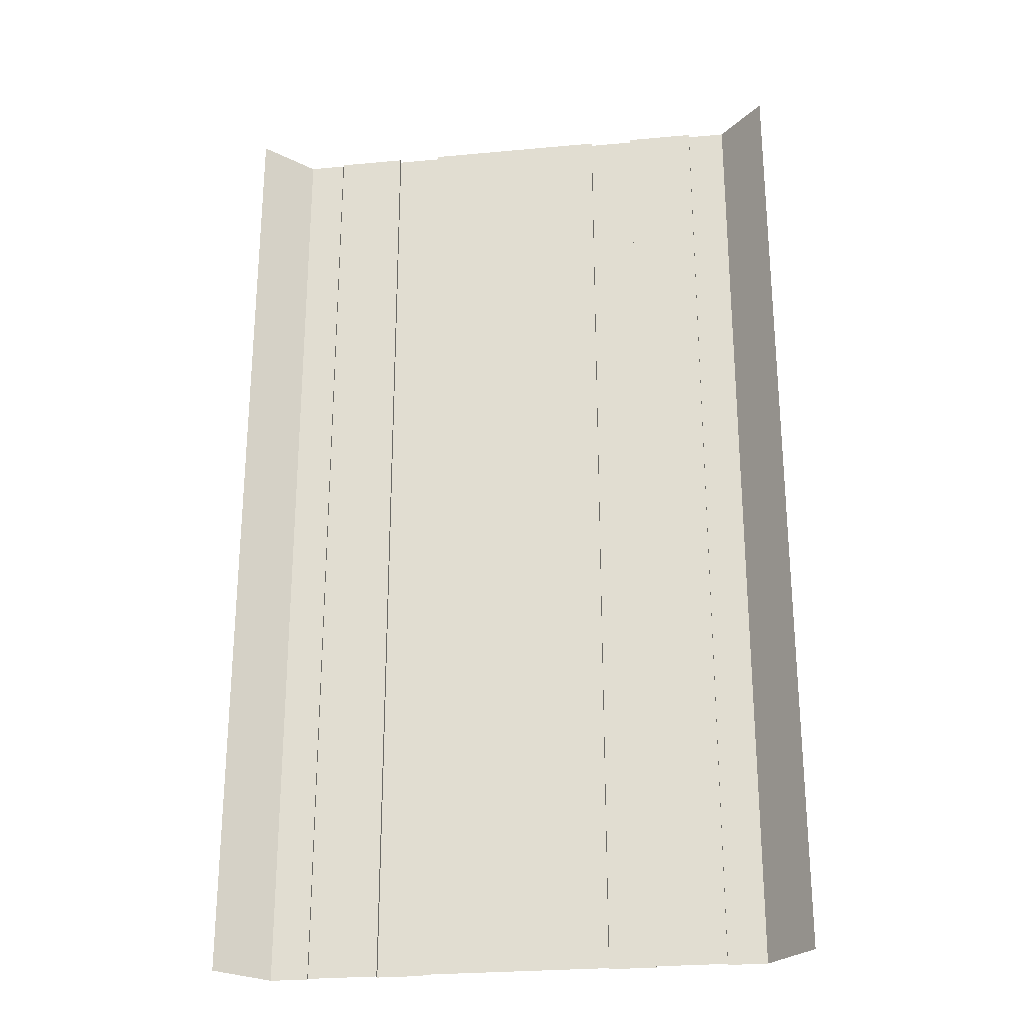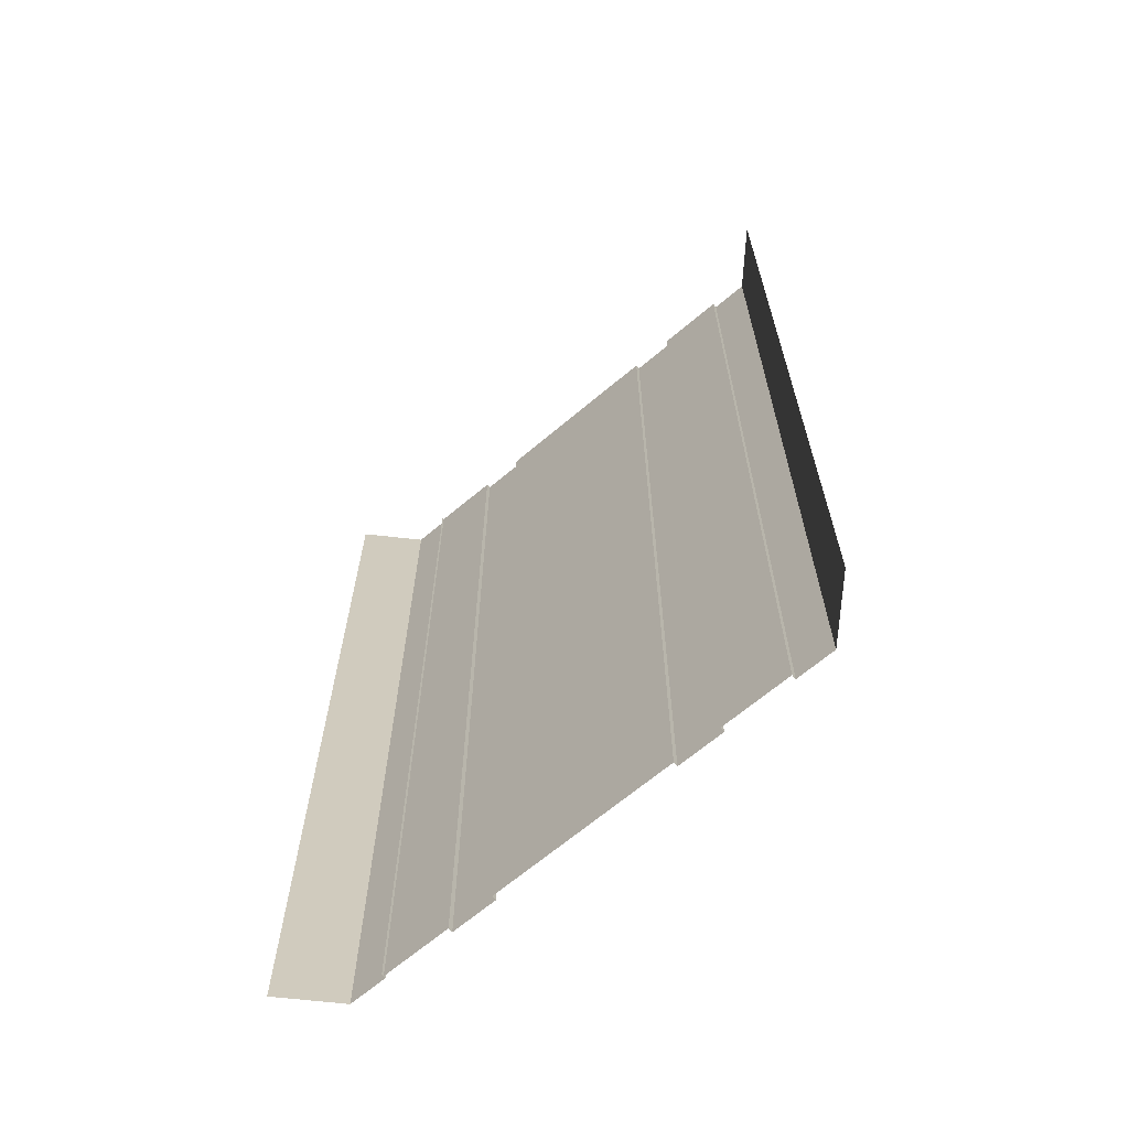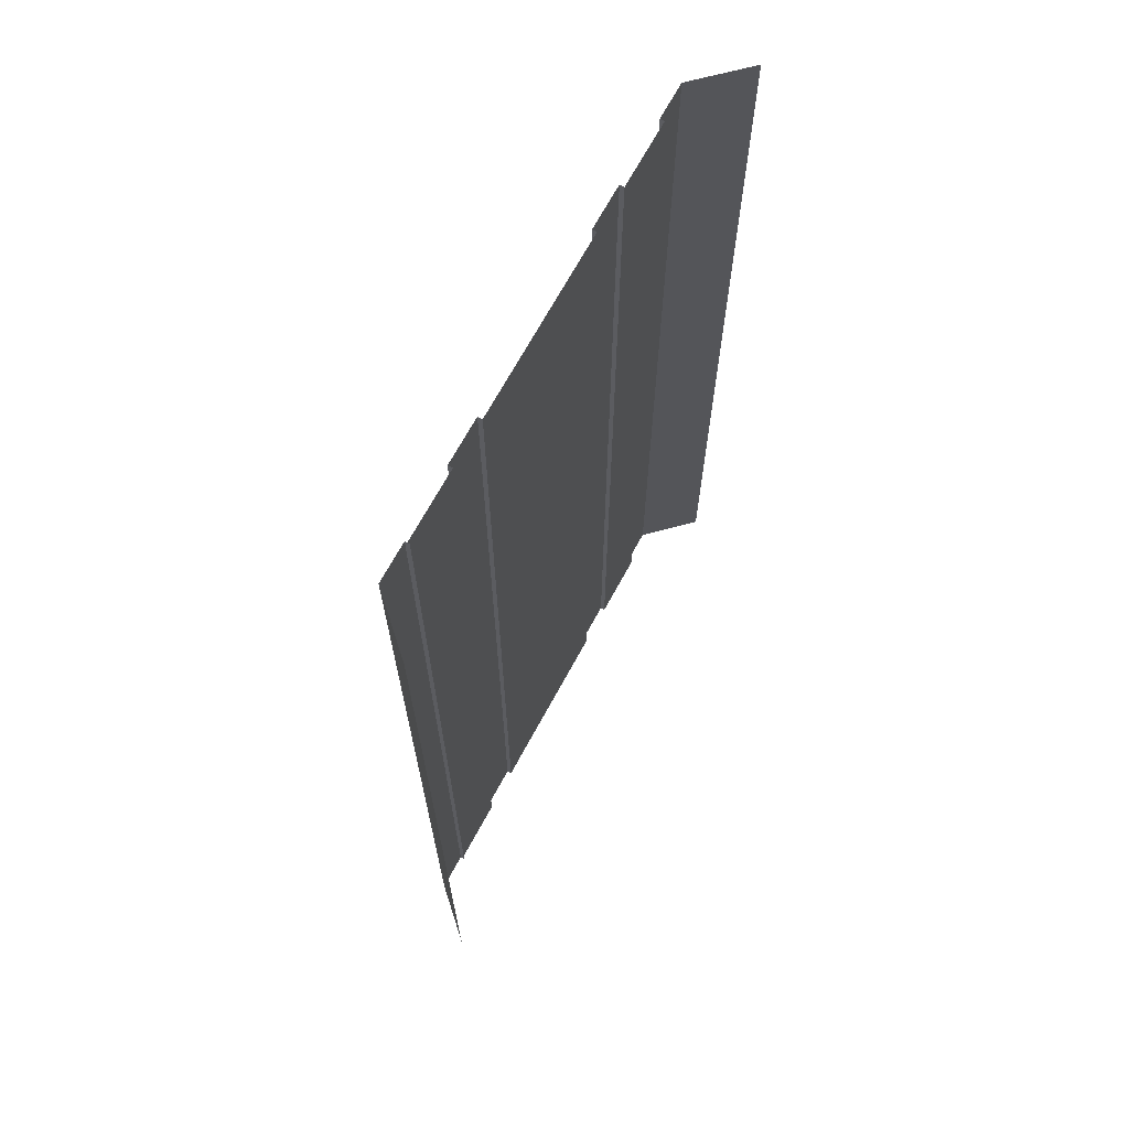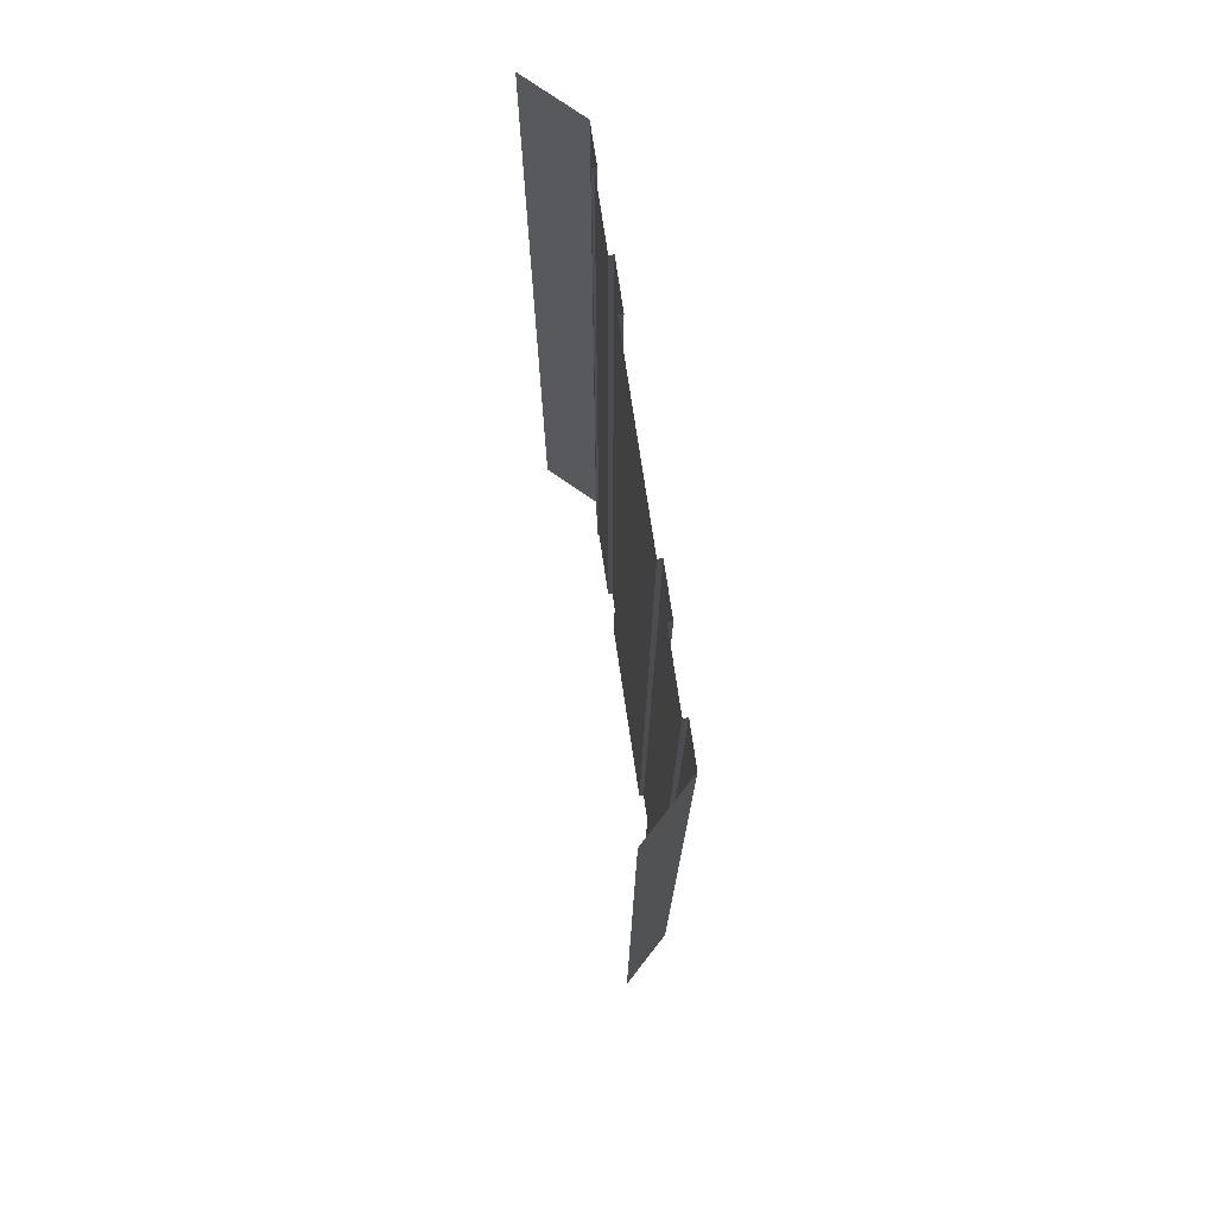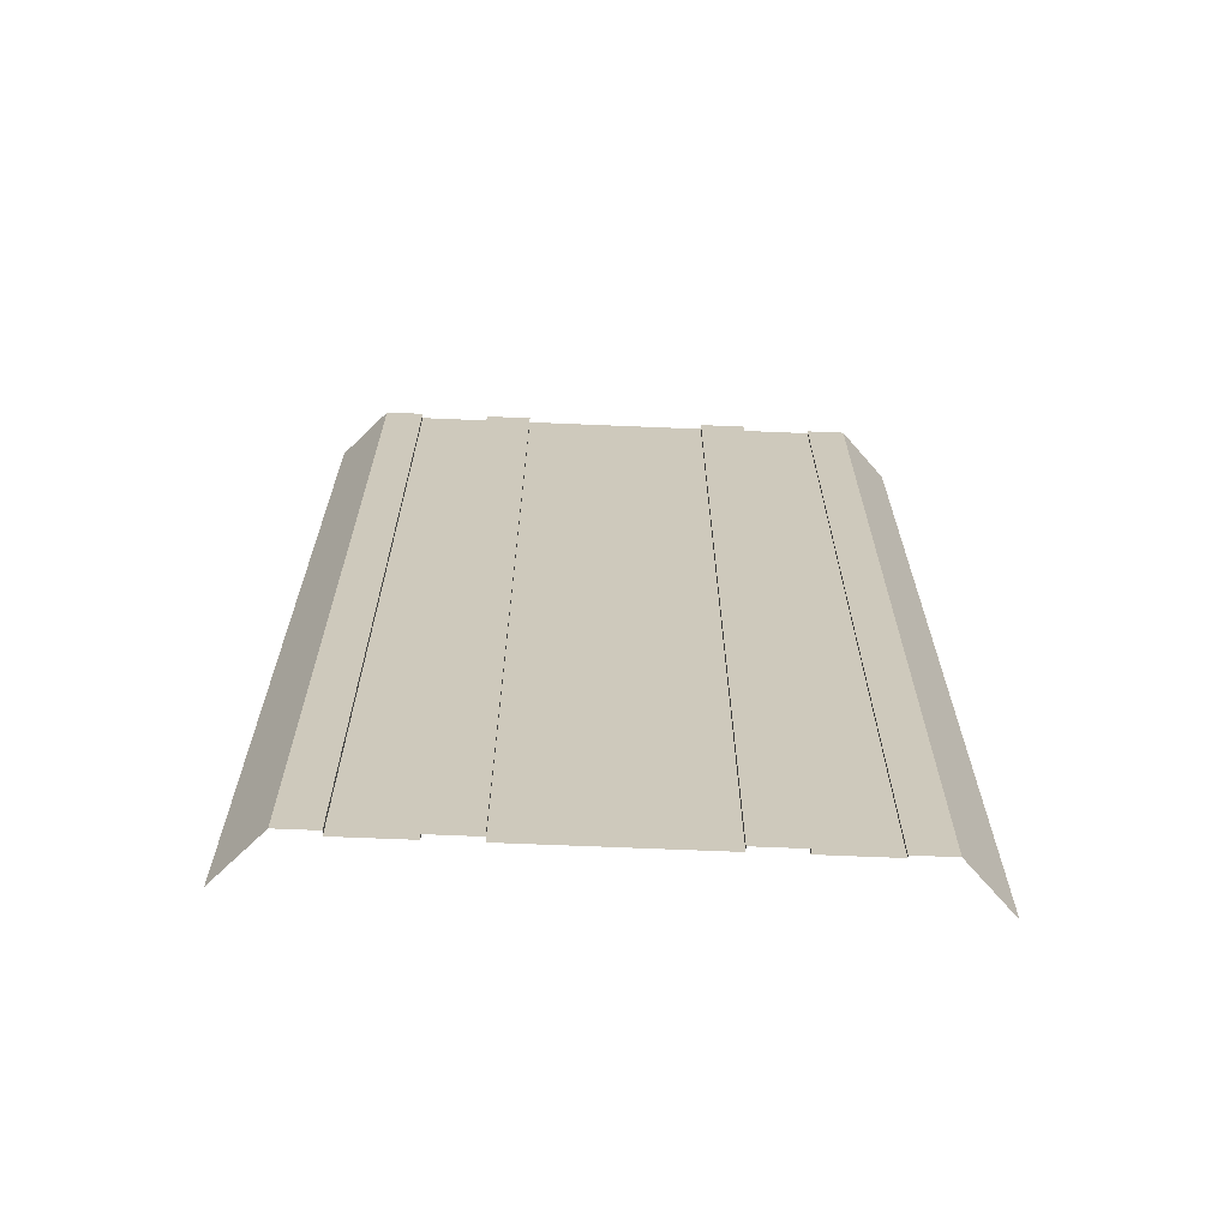
<metadata>
{"format":"obj","ext":"obj","renderer":"f3d","projection":"perspective","resolution":1024,"background":"white","views":[{"elev":-26.5,"azim":8.3,"up":"+Z"},{"elev":-67.0,"azim":40.2,"up":"+Z"},{"elev":68.9,"azim":-61.5,"up":"+Z"},{"elev":75.9,"azim":81.5,"up":"+Z"},{"elev":-68.0,"azim":177.6,"up":"+Z"}]}
</metadata>
<code>
v  -16 -0.15 0.0001
v  -19 -3.315 0.0001
v  -19 -3.315 3.2
v  -16 -0.15 3.2
v  16 -0 0.0001
v  13.5 -0 0.0001
v  13.5 -0 3.2
v  16 -0 3.2
v  6 -0.3 0.0001
v  6 0 0.0001
v  6 0 -3.2
v  6 -0.3 -3.2
v  9 0 0.0001
v  9 -0.3 0.0001
v  9 -0.3 -3.2
v  9 0 -3.2
v  -9 -0.3 0.0001
v  -9 0 0.0001
v  -9 0 -3.2
v  -9 -0.3 -3.2
v  -13.5 -0.45 0.0001
v  -13.5 -0.15 0.0001
v  -13.5 -0.15 3.2
v  -13.5 -0.45 3.2
v  13.5 -0.3 0.0001
v  13.5 0 0.0001
v  13.5 0 -3.2
v  13.5 -0.3 -3.2
v  -6 -0.3 0.0001
v  -6 0 0.0001
v  -6 0 3.2
v  -6 -0.3 3.2
v  -9 0 3.2
v  -6 -0.3 -3.2
v  6 0 3.2
v  9 0 3.2
v  19 -3.165 0.0001
v  19 -3.165 3.2
v  -13.5 -0.3 0.0001
v  -13.5 -0.3 -3.2
v  -16 -0.15 -32
v  -19 -3.315 -32
v  -19 -3.315 -28.8
v  -16 -0.15 -28.8
v  -19 -3.315 -25.6
v  -16 -0.15 -25.6
v  -19 -3.315 -22.4
v  -16 -0.15 -22.4
v  -19 -3.315 -19.2
v  -16 -0.15 -19.2
v  -19 -3.315 -16
v  -16 -0.15 -16
v  -19 -3.315 -12.8
v  -16 -0.15 -12.8
v  -19 -3.315 -9.6
v  -16 -0.15 -9.6
v  -19 -3.315 -6.4
v  -16 -0.15 -6.4
v  -19 -3.315 -3.2
v  -16 -0.15 -3.2
v  -19 -3.315 32
v  -16 -0.15 32
v  -16 -0.15 28.8
v  -19 -3.315 28.8
v  -16 -0.15 25.6
v  -19 -3.315 25.6
v  -16 -0.15 22.4
v  -19 -3.315 22.4
v  -16 -0.15 19.2
v  -19 -3.315 19.2
v  -16 -0.15 16
v  -19 -3.315 16
v  -16 -0.15 12.8
v  -19 -3.315 12.8
v  -16 -0.15 9.6
v  -19 -3.315 9.6
v  -16 -0.15 6.4
v  -19 -3.315 6.4
v  16 -0 -32
v  13.5 -0 -32
v  13.5 -0 -28.8
v  16 -0 -28.8
v  13.5 -0 -25.6
v  16 -0 -25.6
v  13.5 -0 -22.4
v  16 -0 -22.4
v  13.5 -0 -19.2
v  16 -0 -19.2
v  13.5 -0 -16
v  16 -0 -16
v  13.5 -0 -12.8
v  16 -0 -12.8
v  13.5 -0 -9.6
v  16 -0 -9.6
v  13.5 -0 -6.4
v  16 -0 -6.4
v  13.5 -0 -3.2
v  16 -0 -3.2
v  13.5 -0 32
v  16 -0 32
v  16 -0 28.8
v  13.5 -0 28.8
v  16 -0 25.6
v  13.5 -0 25.6
v  16 -0 22.4
v  13.5 -0 22.4
v  16 -0 19.2
v  13.5 -0 19.2
v  16 -0 16
v  13.5 -0 16
v  16 -0 12.8
v  13.5 -0 12.8
v  16 -0 9.6
v  13.5 -0 9.6
v  16 -0 6.4
v  13.5 -0 6.4
v  6 -0.3 32
v  6 0 32
v  6 0 28.8
v  6 -0.3 28.8
v  6 0 25.6
v  6 -0.3 25.6
v  6 0 22.4
v  6 -0.3 22.4
v  6 0 19.2
v  6 -0.3 19.2
v  6 0 16
v  6 -0.3 16
v  6 0 12.8
v  6 -0.3 12.8
v  6 0 9.6
v  6 -0.3 9.6
v  6 0 6.4
v  6 -0.3 6.4
v  6 -0.3 3.2
v  6 0 -32
v  6 -0.3 -32
v  6 -0.3 -28.8
v  6 0 -28.8
v  6 -0.3 -25.6
v  6 0 -25.6
v  6 -0.3 -22.4
v  6 0 -22.4
v  6 -0.3 -19.2
v  6 0 -19.2
v  6 -0.3 -16
v  6 0 -16
v  6 -0.3 -12.8
v  6 0 -12.8
v  6 -0.3 -9.6
v  6 0 -9.6
v  6 -0.3 -6.4
v  6 0 -6.4
v  9 0 32
v  9 -0.3 32
v  9 -0.3 28.8
v  9 0 28.8
v  9 -0.3 25.6
v  9 0 25.6
v  9 -0.3 22.4
v  9 0 22.4
v  9 -0.3 19.2
v  9 0 19.2
v  9 -0.3 16
v  9 0 16
v  9 -0.3 12.8
v  9 0 12.8
v  9 -0.3 9.6
v  9 0 9.6
v  9 -0.3 6.4
v  9 0 6.4
v  9 -0.3 3.2
v  9 -0.3 -32
v  9 0 -32
v  9 0 -28.8
v  9 -0.3 -28.8
v  9 0 -25.6
v  9 -0.3 -25.6
v  9 0 -22.4
v  9 -0.3 -22.4
v  9 0 -19.2
v  9 -0.3 -19.2
v  9 0 -16
v  9 -0.3 -16
v  9 0 -12.8
v  9 -0.3 -12.8
v  9 0 -9.6
v  9 -0.3 -9.6
v  9 0 -6.4
v  9 -0.3 -6.4
v  -9 -0.3 32
v  -9 0 32
v  -9 0 28.8
v  -9 -0.3 28.8
v  -9 0 25.6
v  -9 -0.3 25.6
v  -9 0 22.4
v  -9 -0.3 22.4
v  -9 0 19.2
v  -9 -0.3 19.2
v  -9 0 16
v  -9 -0.3 16
v  -9 0 12.8
v  -9 -0.3 12.8
v  -9 0 9.6
v  -9 -0.3 9.6
v  -9 0 6.4
v  -9 -0.3 6.4
v  -9 -0.3 3.2
v  -9 0 -32
v  -9 -0.3 -32
v  -9 -0.3 -28.8
v  -9 0 -28.8
v  -9 -0.3 -25.6
v  -9 0 -25.6
v  -9 -0.3 -22.4
v  -9 0 -22.4
v  -9 -0.3 -19.2
v  -9 0 -19.2
v  -9 -0.3 -16
v  -9 0 -16
v  -9 -0.3 -12.8
v  -9 0 -12.8
v  -9 -0.3 -9.6
v  -9 0 -9.6
v  -9 -0.3 -6.4
v  -9 0 -6.4
v  -13.5 -0.45 -32
v  -13.5 -0.15 -32
v  -13.5 -0.15 -28.8
v  -13.5 -0.45 -28.8
v  -13.5 -0.15 -25.6
v  -13.5 -0.45 -25.6
v  -13.5 -0.15 -22.4
v  -13.5 -0.45 -22.4
v  -13.5 -0.15 -19.2
v  -13.5 -0.45 -19.2
v  -13.5 -0.15 -16
v  -13.5 -0.45 -16
v  -13.5 -0.15 -12.8
v  -13.5 -0.45 -12.8
v  -13.5 -0.15 -9.6
v  -13.5 -0.45 -9.6
v  -13.5 -0.15 -6.4
v  -13.5 -0.45 -6.4
v  -13.5 -0.15 -3.2
v  -13.5 -0.45 -3.2
v  -13.5 -0.15 32
v  -13.5 -0.45 32
v  -13.5 -0.45 28.8
v  -13.5 -0.15 28.8
v  -13.5 -0.45 25.6
v  -13.5 -0.15 25.6
v  -13.5 -0.45 22.4
v  -13.5 -0.15 22.4
v  -13.5 -0.45 19.2
v  -13.5 -0.15 19.2
v  -13.5 -0.45 16
v  -13.5 -0.15 16
v  -13.5 -0.45 12.8
v  -13.5 -0.15 12.8
v  -13.5 -0.45 9.6
v  -13.5 -0.15 9.6
v  -13.5 -0.45 6.4
v  -13.5 -0.15 6.4
v  13.5 -0.3 32
v  13.5 0 32
v  13.5 0 28.8
v  13.5 -0.3 28.8
v  13.5 0 25.6
v  13.5 -0.3 25.6
v  13.5 0 22.4
v  13.5 -0.3 22.4
v  13.5 0 19.2
v  13.5 -0.3 19.2
v  13.5 0 16
v  13.5 -0.3 16
v  13.5 0 12.8
v  13.5 -0.3 12.8
v  13.5 0 9.6
v  13.5 -0.3 9.6
v  13.5 0 6.4
v  13.5 -0.3 6.4
v  13.5 0 3.2
v  13.5 -0.3 3.2
v  13.5 0 -32
v  13.5 -0.3 -32
v  13.5 -0.3 -28.8
v  13.5 0 -28.8
v  13.5 -0.3 -25.6
v  13.5 0 -25.6
v  13.5 -0.3 -22.4
v  13.5 0 -22.4
v  13.5 -0.3 -19.2
v  13.5 0 -19.2
v  13.5 -0.3 -16
v  13.5 0 -16
v  13.5 -0.3 -12.8
v  13.5 0 -12.8
v  13.5 -0.3 -9.6
v  13.5 0 -9.6
v  13.5 -0.3 -6.4
v  13.5 0 -6.4
v  -6 -0.3 -32
v  -6 0 -32
v  -6 0 -28.8
v  -6 -0.3 -28.8
v  -6 0 -25.6
v  -6 -0.3 -25.6
v  -6 0 -22.4
v  -6 -0.3 -22.4
v  -6 0 -19.2
v  -6 -0.3 -19.2
v  -6 0 -16
v  -6 -0.3 -16
v  -6 0 -12.8
v  -6 -0.3 -12.8
v  -6 0 -9.6
v  -6 -0.3 -9.6
v  -6 0 -6.4
v  -6 -0.3 -6.4
v  -6 0 -3.2
v  -6 0 32
v  -6 -0.3 32
v  -6 -0.3 28.8
v  -6 0 28.8
v  -6 -0.3 25.6
v  -6 0 25.6
v  -6 -0.3 22.4
v  -6 0 22.4
v  -6 -0.3 19.2
v  -6 0 19.2
v  -6 -0.3 16
v  -6 0 16
v  -6 -0.3 12.8
v  -6 0 12.8
v  -6 -0.3 9.6
v  -6 0 9.6
v  -6 -0.3 6.4
v  -6 0 6.4
v  19 -3.165 -32
v  19 -3.165 -28.8
v  19 -3.165 -25.6
v  19 -3.165 -22.4
v  19 -3.165 -19.2
v  19 -3.165 -16
v  19 -3.165 -12.8
v  19 -3.165 -9.6
v  19 -3.165 -6.4
v  19 -3.165 -3.2
v  19 -3.165 32
v  19 -3.165 28.8
v  19 -3.165 25.6
v  19 -3.165 22.4
v  19 -3.165 19.2
v  19 -3.165 16
v  19 -3.165 12.8
v  19 -3.165 9.6
v  19 -3.165 6.4
v  -13.5 -0.3 32
v  -13.5 -0.3 28.8
v  -13.5 -0.3 25.6
v  -13.5 -0.3 22.4
v  -13.5 -0.3 19.2
v  -13.5 -0.3 16
v  -13.5 -0.3 12.8
v  -13.5 -0.3 9.6
v  -13.5 -0.3 6.4
v  -13.5 -0.3 3.2
v  -13.5 -0.3 -32
v  -13.5 -0.3 -28.8
v  -13.5 -0.3 -25.6
v  -13.5 -0.3 -22.4
v  -13.5 -0.3 -19.2
v  -13.5 -0.3 -16
v  -13.5 -0.3 -12.8
v  -13.5 -0.3 -9.6
v  -13.5 -0.3 -6.4
g Plane003
f 1 2 3 4
f 5 6 7 8
f 9 10 11 12
f 13 14 15 16
f 17 18 19 20
f 21 22 23 24
f 25 26 27 28
f 29 30 31 32
f 30 18 33 31
f 29 9 12 34
f 13 10 35 36
f 37 5 8 38
f 22 1 4 23
f 14 25 28 15
f 39 17 20 40
f 41 42 43 44
f 44 43 45 46
f 46 45 47 48
f 48 47 49 50
f 50 49 51 52
f 52 51 53 54
f 54 53 55 56
f 56 55 57 58
f 58 57 59 60
f 60 59 2 1
f 61 62 63 64
f 64 63 65 66
f 66 65 67 68
f 68 67 69 70
f 70 69 71 72
f 72 71 73 74
f 74 73 75 76
f 76 75 77 78
f 78 77 4 3
f 79 80 81 82
f 82 81 83 84
f 84 83 85 86
f 86 85 87 88
f 88 87 89 90
f 90 89 91 92
f 92 91 93 94
f 94 93 95 96
f 96 95 97 98
f 98 97 6 5
f 99 100 101 102
f 102 101 103 104
f 104 103 105 106
f 106 105 107 108
f 108 107 109 110
f 110 109 111 112
f 112 111 113 114
f 114 113 115 116
f 116 115 8 7
f 117 118 119 120
f 120 119 121 122
f 122 121 123 124
f 124 123 125 126
f 126 125 127 128
f 128 127 129 130
f 130 129 131 132
f 132 131 133 134
f 134 133 35 135
f 135 35 10 9
f 136 137 138 139
f 139 138 140 141
f 141 140 142 143
f 143 142 144 145
f 145 144 146 147
f 147 146 148 149
f 149 148 150 151
f 151 150 152 153
f 153 152 12 11
f 154 155 156 157
f 157 156 158 159
f 159 158 160 161
f 161 160 162 163
f 163 162 164 165
f 165 164 166 167
f 167 166 168 169
f 169 168 170 171
f 171 170 172 36
f 36 172 14 13
f 173 174 175 176
f 176 175 177 178
f 178 177 179 180
f 180 179 181 182
f 182 181 183 184
f 184 183 185 186
f 186 185 187 188
f 188 187 189 190
f 190 189 16 15
f 191 192 193 194
f 194 193 195 196
f 196 195 197 198
f 198 197 199 200
f 200 199 201 202
f 202 201 203 204
f 204 203 205 206
f 206 205 207 208
f 208 207 33 209
f 209 33 18 17
f 210 211 212 213
f 213 212 214 215
f 215 214 216 217
f 217 216 218 219
f 219 218 220 221
f 221 220 222 223
f 223 222 224 225
f 225 224 226 227
f 227 226 20 19
f 228 229 230 231
f 231 230 232 233
f 233 232 234 235
f 235 234 236 237
f 237 236 238 239
f 239 238 240 241
f 241 240 242 243
f 243 242 244 245
f 245 244 246 247
f 247 246 22 21
f 248 249 250 251
f 251 250 252 253
f 253 252 254 255
f 255 254 256 257
f 257 256 258 259
f 259 258 260 261
f 261 260 262 263
f 263 262 264 265
f 265 264 24 23
f 266 267 268 269
f 269 268 270 271
f 271 270 272 273
f 273 272 274 275
f 275 274 276 277
f 277 276 278 279
f 279 278 280 281
f 281 280 282 283
f 283 282 284 285
f 285 284 26 25
f 286 287 288 289
f 289 288 290 291
f 291 290 292 293
f 293 292 294 295
f 295 294 296 297
f 297 296 298 299
f 299 298 300 301
f 301 300 302 303
f 303 302 28 27
f 304 305 306 307
f 307 306 308 309
f 309 308 310 311
f 311 310 312 313
f 313 312 314 315
f 315 314 316 317
f 317 316 318 319
f 319 318 320 321
f 321 320 322 34
f 34 322 30 29
f 323 324 325 326
f 326 325 327 328
f 328 327 329 330
f 330 329 331 332
f 332 331 333 334
f 334 333 335 336
f 336 335 337 338
f 338 337 339 340
f 340 339 32 31
f 305 210 213 306
f 306 213 215 308
f 308 215 217 310
f 310 217 219 312
f 312 219 221 314
f 314 221 223 316
f 316 223 225 318
f 318 225 227 320
f 320 227 19 322
f 322 19 18 30
f 192 323 326 193
f 193 326 328 195
f 195 328 330 197
f 197 330 332 199
f 199 332 334 201
f 201 334 336 203
f 203 336 338 205
f 205 338 340 207
f 207 340 31 33
f 324 117 120 325
f 325 120 122 327
f 327 122 124 329
f 329 124 126 331
f 331 126 128 333
f 333 128 130 335
f 335 130 132 337
f 337 132 134 339
f 339 134 135 32
f 32 135 9 29
f 137 304 307 138
f 138 307 309 140
f 140 309 311 142
f 142 311 313 144
f 144 313 315 146
f 146 315 317 148
f 148 317 319 150
f 150 319 321 152
f 152 321 34 12
f 174 136 139 175
f 175 139 141 177
f 177 141 143 179
f 179 143 145 181
f 181 145 147 183
f 183 147 149 185
f 185 149 151 187
f 187 151 153 189
f 189 153 11 16
f 16 11 10 13
f 118 154 157 119
f 119 157 159 121
f 121 159 161 123
f 123 161 163 125
f 125 163 165 127
f 127 165 167 129
f 129 167 169 131
f 131 169 171 133
f 133 171 36 35
f 341 79 82 342
f 342 82 84 343
f 343 84 86 344
f 344 86 88 345
f 345 88 90 346
f 346 90 92 347
f 347 92 94 348
f 348 94 96 349
f 349 96 98 350
f 350 98 5 37
f 100 351 352 101
f 101 352 353 103
f 103 353 354 105
f 105 354 355 107
f 107 355 356 109
f 109 356 357 111
f 111 357 358 113
f 113 358 359 115
f 115 359 38 8
f 229 41 44 230
f 230 44 46 232
f 232 46 48 234
f 234 48 50 236
f 236 50 52 238
f 238 52 54 240
f 240 54 56 242
f 242 56 58 244
f 244 58 60 246
f 246 60 1 22
f 62 248 251 63
f 63 251 253 65
f 65 253 255 67
f 67 255 257 69
f 69 257 259 71
f 71 259 261 73
f 73 261 263 75
f 75 263 265 77
f 77 265 23 4
f 155 266 269 156
f 156 269 271 158
f 158 271 273 160
f 160 273 275 162
f 162 275 277 164
f 164 277 279 166
f 166 279 281 168
f 168 281 283 170
f 170 283 285 172
f 172 285 25 14
f 287 173 176 288
f 288 176 178 290
f 290 178 180 292
f 292 180 182 294
f 294 182 184 296
f 296 184 186 298
f 298 186 188 300
f 300 188 190 302
f 302 190 15 28
f 360 191 194 361
f 361 194 196 362
f 362 196 198 363
f 363 198 200 364
f 364 200 202 365
f 365 202 204 366
f 366 204 206 367
f 367 206 208 368
f 368 208 209 369
f 369 209 17 39
f 211 370 371 212
f 212 371 372 214
f 214 372 373 216
f 216 373 374 218
f 218 374 375 220
f 220 375 376 222
f 222 376 377 224
f 224 377 378 226
f 226 378 40 20

</code>
